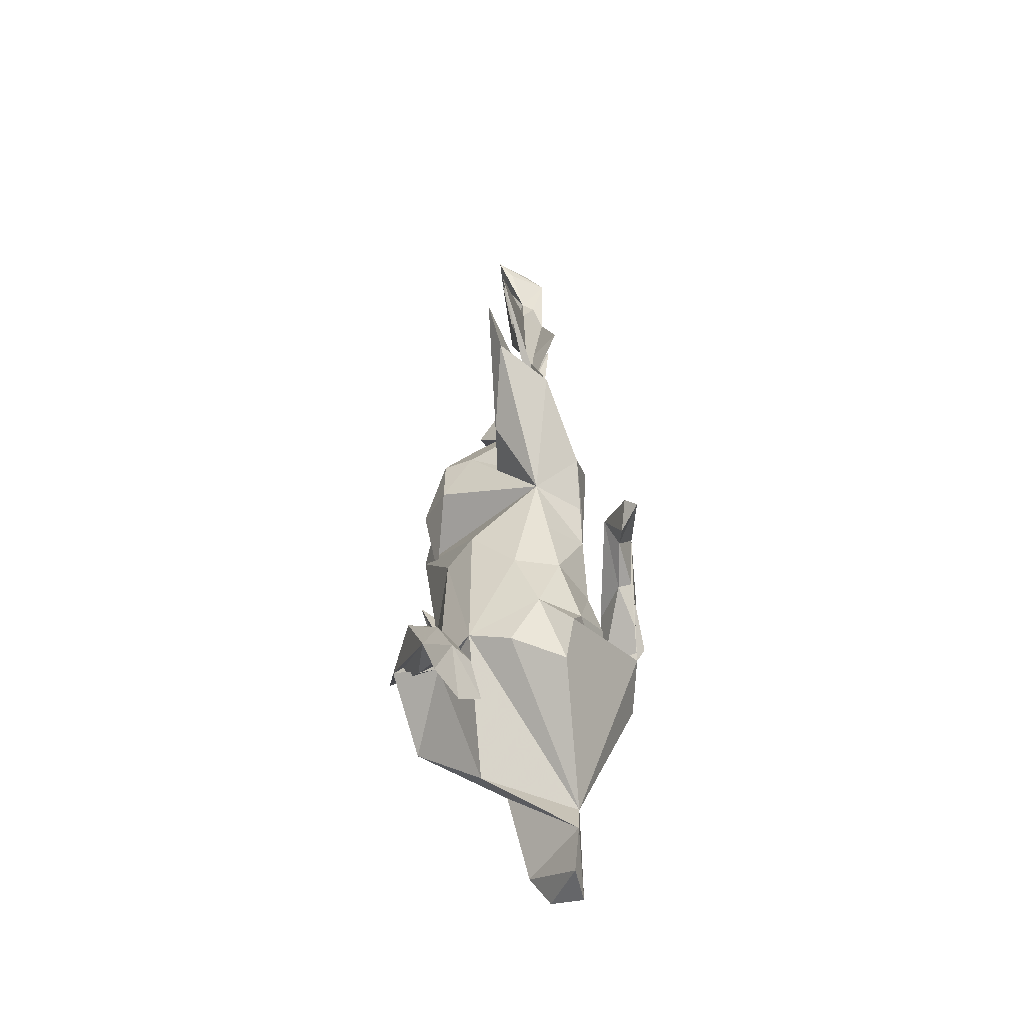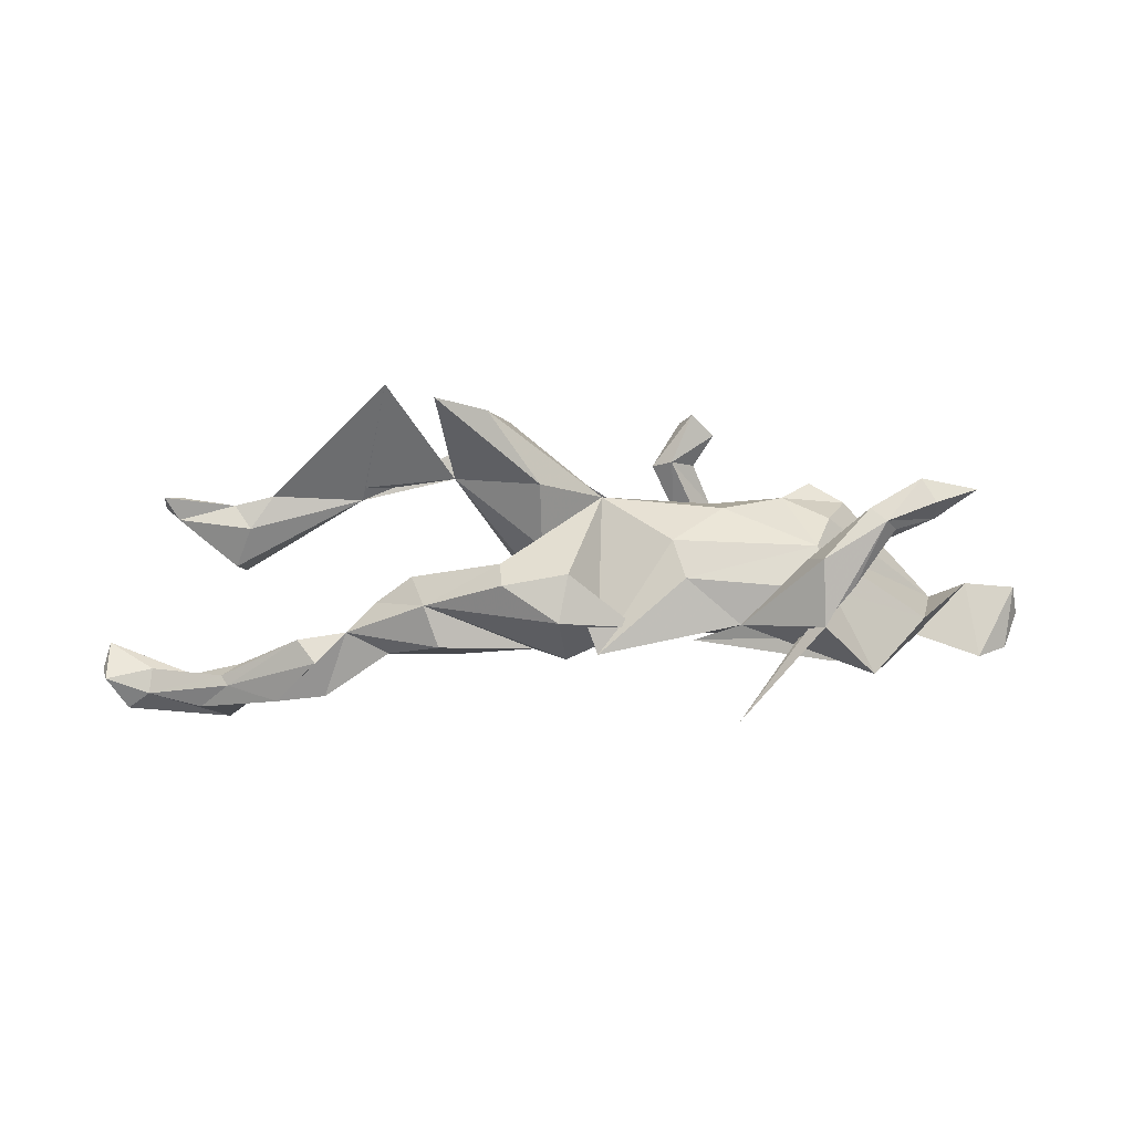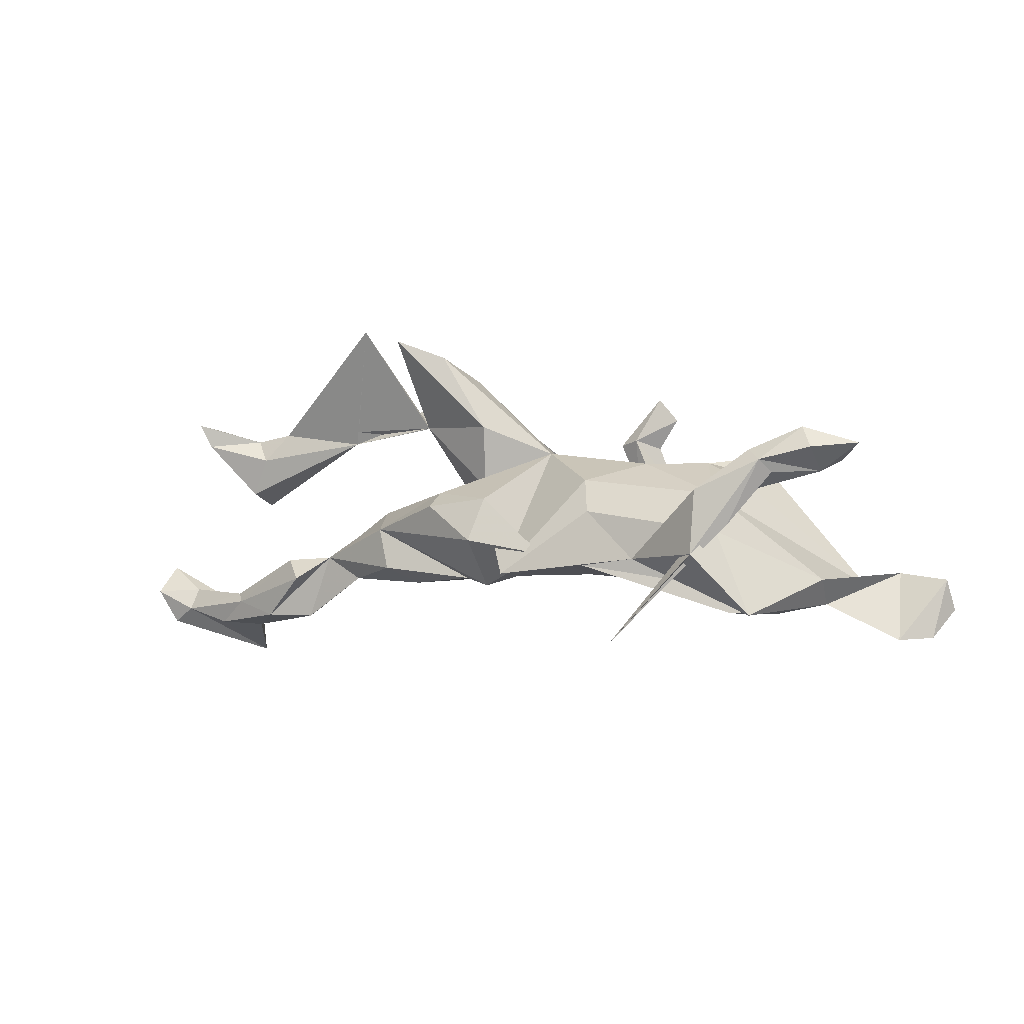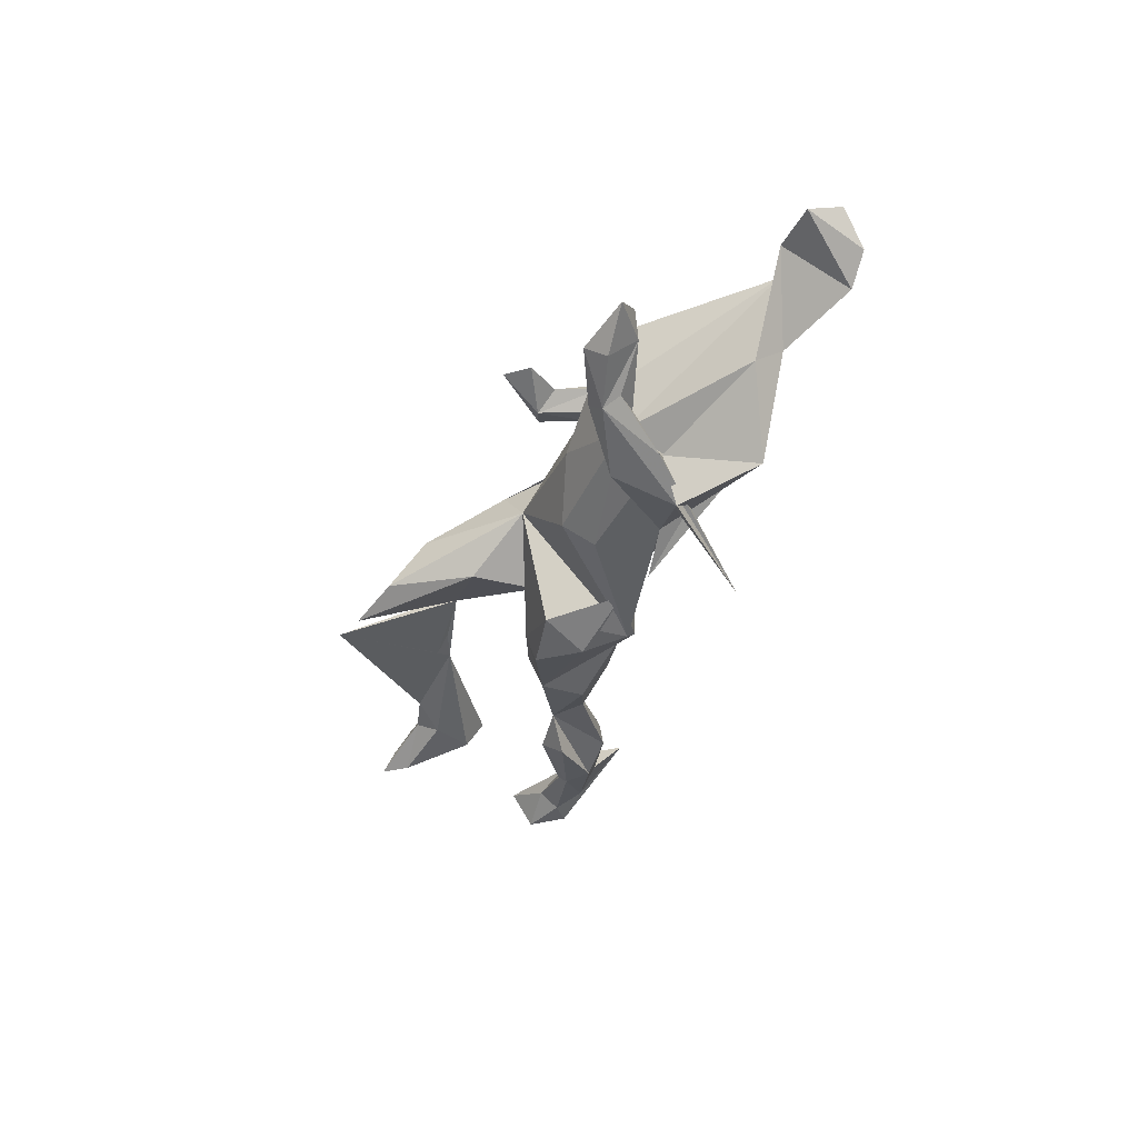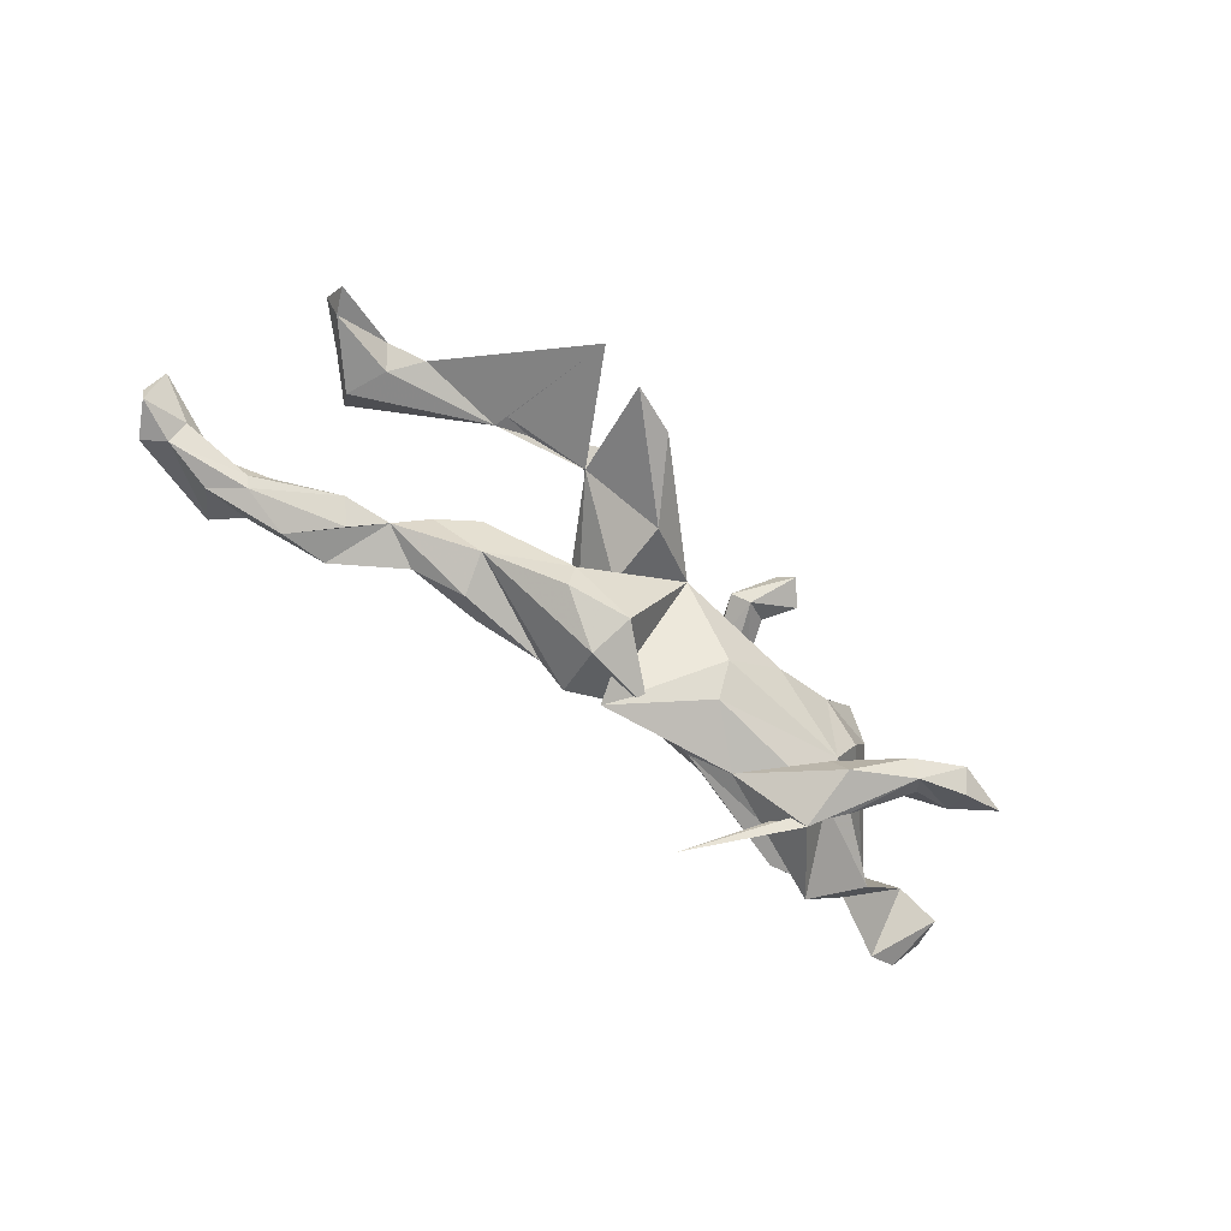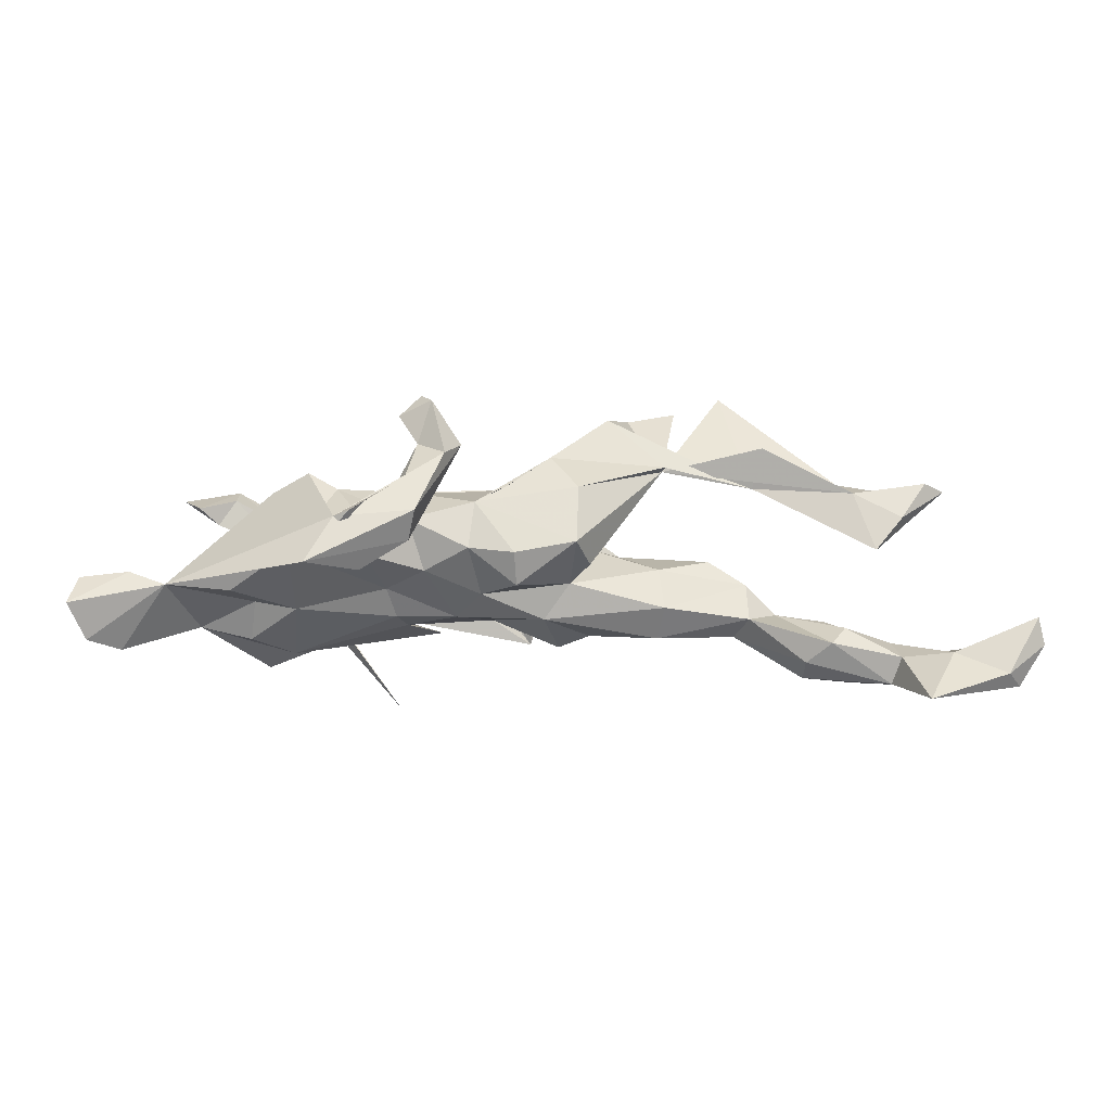
<metadata>
{"format":"obj","ext":"obj","renderer":"f3d","projection":"perspective","resolution":1024,"background":"white","views":[{"elev":38.3,"azim":-90.9,"up":"+Y"},{"elev":22.9,"azim":177.4,"up":"+Y"},{"elev":7.6,"azim":-157.9,"up":"+Y"},{"elev":-42.2,"azim":-110.2,"up":"+Z"},{"elev":-73.4,"azim":140.3,"up":"+Z"},{"elev":-29.6,"azim":-0.1,"up":"+Y"}]}
</metadata>
<code>
v -0.09518 0.1771 0.1847
v -0.07208 0.0813 0.1807
v -0.2406 -0.03717 0.1838
v -0.2838 -0.1144 0.1767
v -0.1336 0.03747 0.1782
v -0.1153 -0.02989 0.1908
v -0.1172 0.1123 0.1565
v -0.2164 -0.0354 0.1976
v -0.2334 -0.04797 0.1815
v -0.1485 0.1642 0.1569
v -0.04829 0.116 0.1471
v -0.07886 0.1277 0.1334
v -0.146 0.04251 0.1559
v -0.148 -0.02644 0.1279
v -0.2178 -0.06671 0.1307
v -0.315 -0.07129 0.1368
v -0.08398 0.04025 0.1408
v 0.1389 0.05936 0.1139
v -0.2982 0.1086 0.074
v 0.02664 0.06967 0.1017
v -0.2137 0.006246 0.1267
v 0.1353 -0.04009 0.112
v 0.2826 0.1456 0.03381
v -0.02683 0.03854 0.1015
v -0.126 -0.06025 0.1493
v -0.1328 0.004326 0.1068
v -0.2029 -0.103 0.1307
v -0.2479 0.0693 0.08868
v 0.4259 0.1126 0.0195
v -0.198 -0.05773 0.09861
v 0.04349 0.1096 0.02386
v 0.4407 0.1607 0.06865
v -0.355 0.07865 0.06095
v 0.09389 0.1251 0.09564
v -0.03598 -0.0397 0.09032
v 0.1893 0.2313 0.04411
v 0.7045 0.1025 0.05302
v -0.136 0.08242 0.05709
v -0.5705 -0.07452 0.07411
v 0.1575 -0.0473 0.05012
v 0.5865 0.08679 0.04885
v -0.5111 -0.09961 0.07791
v -0.6499 -0.07941 0.0653
v 0.6261 0.1002 0.03293
v 0.6633 0.04027 0.05088
v -0.2465 0.1045 0.02087
v 0.03718 -0.0553 0.1036
v 0.7383 0.1027 0.02571
v 0.7034 0.1309 -0.006758
v 0.04041 -0.09051 0.05917
v 0.145 0.1595 -0.04507
v -0.4082 -0.1095 0.07688
v 0.2783 0.1478 0.01584
v 0.226 0.2793 -0.03494
v -0.04895 0.09305 0.04114
v 0.3819 0.3216 -0.02934
v 0.7307 0.1415 -0.03062
v 0.6189 -0.01248 0.03751
v 0.5664 0.1245 0.01228
v 0.856 -0.1534 0.07289
v 0.6277 0.1097 0.01233
v -0.6622 -0.1323 0.07911
v 0.6754 0.04644 0.02223
v 0.7113 0.102 -0.02562
v 0.7222 -0.2058 0.05444
v -0.4707 -0.06877 -0.0744
v 0.6032 0.07843 -0.009478
v 0.6286 0.01394 -0.00783
v -0.3171 0.08606 -0.02514
v 0.3065 0.3079 -0.05493
v 0.8047 -0.2439 0.05785
v 0.7851 -0.1864 0.03907
v -0.6353 -0.1731 0.03066
v 0.1256 -0.05958 0.009893
v -0.1473 0.1036 -0.01702
v 0.2696 -0.02518 -0.006666
v 0.3511 -0.009042 -0.009864
v -0.0587 -0.0899 -0.04803
v 0.1421 0.05209 -0.04165
v -0.1702 -0.06591 0.003453
v -0.107 -0.05914 0.05057
v 0.5599 -0.1493 0.02779
v -0.01724 -0.07653 0.004404
v 0.41 -0.05442 -0.006334
v 0.0839 -0.1043 -0.03026
v 0.5368 -0.1813 0.03743
v 0.6437 -0.2061 0.03821
v -0.2886 0.06686 -0.09152
v 0.1448 0.04102 -0.04794
v -0.3763 -0.1013 0.02507
v 0.8667 -0.1891 0.0464
v 0.2779 -0.09603 -0.005178
v 0.4585 -0.09339 -0.03529
v 0.8258 -0.2485 0.0211
v 0.6707 -0.307 0.09902
v -0.4688 -0.117 -0.03347
v -0.4987 0.1295 -0.07222
v 0.6352 -0.162 -0.000794
v 0.4124 -0.1192 -0.00041
v -0.4406 0.1539 -0.08798
v -0.5851 -0.1745 -0.000823
v 0.7902 -0.2206 0.01635
v 0.8584 -0.1913 0.01452
v -0.4691 0.1127 -0.09942
v 0.6665 -0.1795 -0.006763
v 0.7033 -0.2367 -0.004109
v 0.1577 -0.1036 -0.08898
v -0.3855 -0.1395 -0.0313
v 0.3313 -0.02821 -0.08243
v 0.629 -0.2381 0.00746
v -0.06082 0.07897 -0.08707
v 0.3908 -0.1249 -0.0511
v 0.498 -0.1974 0.001083
v 0.5365 -0.1013 -0.04312
v -0.3115 -0.1083 0.01311
v -0.5309 0.162 -0.1052
v -0.4408 0.1854 -0.1147
v -0.4608 0.1562 -0.1415
v -0.1557 -0.09059 -0.04531
v 0.5739 -0.2047 -0.05483
v -0.3533 0.1165 -0.1179
v 0.6559 -0.1912 -0.02056
v 0.2096 0.04393 -0.08817
v 0.4963 -0.2037 -0.04105
v 0.06061 -0.07694 -0.1721
v -0.3994 0.1133 -0.1439
v -0.3591 0.1472 -0.1382
v -0.1398 -0.08518 -0.08529
v -0.3227 -0.1314 -0.09775
v -0.3671 0.08239 -0.1318
v 0.1051 0.0455 -0.1376
v 0.5076 -0.1293 -0.07343
v 0.267 -0.1241 -0.0578
v -0.07892 0.03147 -0.1284
v 0.1073 -0.1085 -0.1202
v -0.3066 0.01222 -0.1413
v 0.309 -0.0932 -0.1004
v -0.2674 0.06655 -0.1423
v 0.2084 0.02676 -0.1356
v -0.283 0.08473 -0.1879
v -0.1651 -0.04172 -0.1475
v -0.3347 0.02835 -0.1724
v -0.08752 -0.05311 -0.1755
v -0.2861 0.02064 -0.1349
v -0.2999 -0.08399 -0.1659
v -0.002618 -0.04281 -0.149
v 0.1213 -0.023 -0.172
v -0.3818 0.1347 -0.1615
v -0.2856 -0.01691 -0.2156
v -0.1576 -0.167 -0.2319
v -0.374 -0.1175 -0.1768
v -0.1137 0.2 0.1622
f 141 143 96
f 129 96 143
f 151 141 96
f 136 145 88
f 66 88 145
f 66 145 136
f 141 140 138
f 127 138 140
f 144 141 138
f 149 140 141
f 142 144 130
f 121 130 144
f 126 142 130
f 136 144 142
f 150 136 142
f 141 144 136
f 121 138 127
f 148 127 140
f 148 142 126
f 104 148 126
f 150 142 148
f 149 148 140
f 150 148 149
f 104 126 130
f 117 127 148
f 66 151 96
f 149 141 151
f 136 151 66
f 136 149 151
f 150 149 136
f 63 48 45
f 37 45 48
f 58 63 45
f 64 48 63
f 42 39 62
f 43 62 39
f 73 42 62
f 47 35 50
f 83 50 35
f 22 47 50
f 24 35 47
f 24 47 22
f 74 22 50
f 83 74 50
f 40 22 74
f 53 22 40
f 58 45 41
f 37 41 45
f 29 58 41
f 44 41 37
f 68 63 58
f 36 31 34
f 20 34 31
f 36 34 23
f 18 23 34
f 29 36 23
f 53 36 29
f 32 53 29
f 42 3 33
f 19 33 3
f 16 19 3
f 46 33 19
f 28 19 16
f 21 28 16
f 46 19 28
f 38 28 26
f 21 26 28
f 24 38 26
f 46 28 38
f 35 24 26
f 55 38 24
f 24 20 31
f 55 24 31
f 24 34 20
f 24 18 34
f 53 23 18
f 41 53 32
f 90 42 96
f 101 96 42
f 108 90 96
f 52 42 90
f 16 42 52
f 115 52 90
f 16 52 115
f 108 115 90
f 80 16 115
f 119 80 115
f 30 16 80
f 21 16 30
f 81 30 80
f 83 35 81
f 26 81 35
f 78 83 81
f 53 40 74
f 79 53 74
f 29 67 68
f 64 68 67
f 58 29 68
f 59 67 29
f 61 64 67
f 63 68 64
f 57 48 64
f 43 73 62
f 101 42 73
f 85 74 83
f 92 76 74
f 89 74 76
f 105 65 72
f 60 72 65
f 71 60 65
f 103 72 60
f 26 30 81
f 78 81 80
f 32 29 41
f 9 16 3
f 3 8 9
f 15 9 8
f 15 16 9
f 5 8 3
f 4 6 3
f 2 3 6
f 25 6 4
f 86 87 82
f 98 82 87
f 93 86 82
f 110 87 86
f 98 93 82
f 99 86 93
f 84 77 76
f 123 76 77
f 92 84 76
f 109 77 84
f 85 83 78
f 102 72 103
f 94 102 103
f 105 72 102
f 95 65 87
f 98 87 65
f 98 65 105
f 122 105 102
f 106 122 102
f 114 105 122
f 95 106 102
f 120 122 106
f 114 98 105
f 113 110 86
f 95 87 110
f 99 113 86
f 124 110 113
f 84 99 93
f 112 113 99
f 114 93 98
f 132 93 114
f 92 99 84
f 133 112 99
f 124 113 112
f 109 84 93
f 133 99 92
f 85 133 92
f 74 85 92
f 107 133 85
f 135 107 85
f 91 103 60
f 71 91 60
f 94 103 91
f 10 1 152
f 11 152 1
f 12 10 152
f 7 1 10
f 12 7 10
f 2 1 7
f 30 26 21
f 14 12 17
f 11 17 12
f 25 14 17
f 13 12 14
f 22 18 24
f 22 53 18
f 4 42 16
f 27 4 16
f 3 42 4
f 15 13 14
f 27 15 14
f 8 13 15
f 6 25 17
f 27 14 25
f 15 27 16
f 4 27 25
f 7 12 13
f 121 144 138
f 134 141 136
f 125 141 134
f 88 134 136
f 111 125 134
f 146 141 125
f 146 125 131
f 31 131 125
f 147 146 131
f 43 101 73
f 123 89 76
f 79 74 89
f 39 96 101
f 123 77 109
f 119 78 80
f 128 78 119
f 129 119 115
f 129 115 108
f 39 66 96
f 101 43 39
f 31 89 123
f 31 79 89
f 51 79 31
f 53 79 51
f 131 31 123
f 128 143 141
f 135 146 147
f 139 147 131
f 123 139 131
f 109 147 139
f 108 96 129
f 128 129 143
f 119 129 128
f 146 128 141
f 78 128 146
f 85 146 135
f 109 135 147
f 107 135 109
f 123 109 139
f 78 146 85
f 137 107 109
f 133 107 137
f 112 133 137
f 106 95 110
f 120 106 110
f 94 95 102
f 71 95 94
f 94 91 71
f 65 95 71
f 51 70 53
f 54 53 70
f 54 70 51
f 31 54 51
f 56 23 53
f 88 42 69
f 33 69 42
f 46 88 69
f 66 42 88
f 46 69 33
f 75 38 31
f 55 31 38
f 111 75 31
f 46 38 75
f 56 29 23
f 54 36 53
f 31 36 54
f 39 42 66
f 125 111 31
f 88 75 111
f 46 75 88
f 134 88 111
f 100 97 104
f 116 104 97
f 130 100 104
f 117 97 100
f 117 116 97
f 118 116 117
f 121 117 100
f 118 104 116
f 124 120 110
f 132 122 120
f 56 53 59
f 41 59 53
f 29 56 59
f 44 59 41
f 61 59 44
f 37 61 44
f 67 59 61
f 49 61 37
f 57 61 49
f 57 49 37
f 57 37 48
f 93 137 109
f 61 57 64
f 93 112 137
f 124 112 93
f 120 93 132
f 122 132 114
f 120 124 93
f 11 12 152
f 5 7 13
f 2 7 5
f 8 5 13
f 3 2 5
f 6 17 11
f 11 1 2
f 2 6 11
f 148 104 118
f 148 118 117
f 127 117 121
f 100 130 121

</code>
